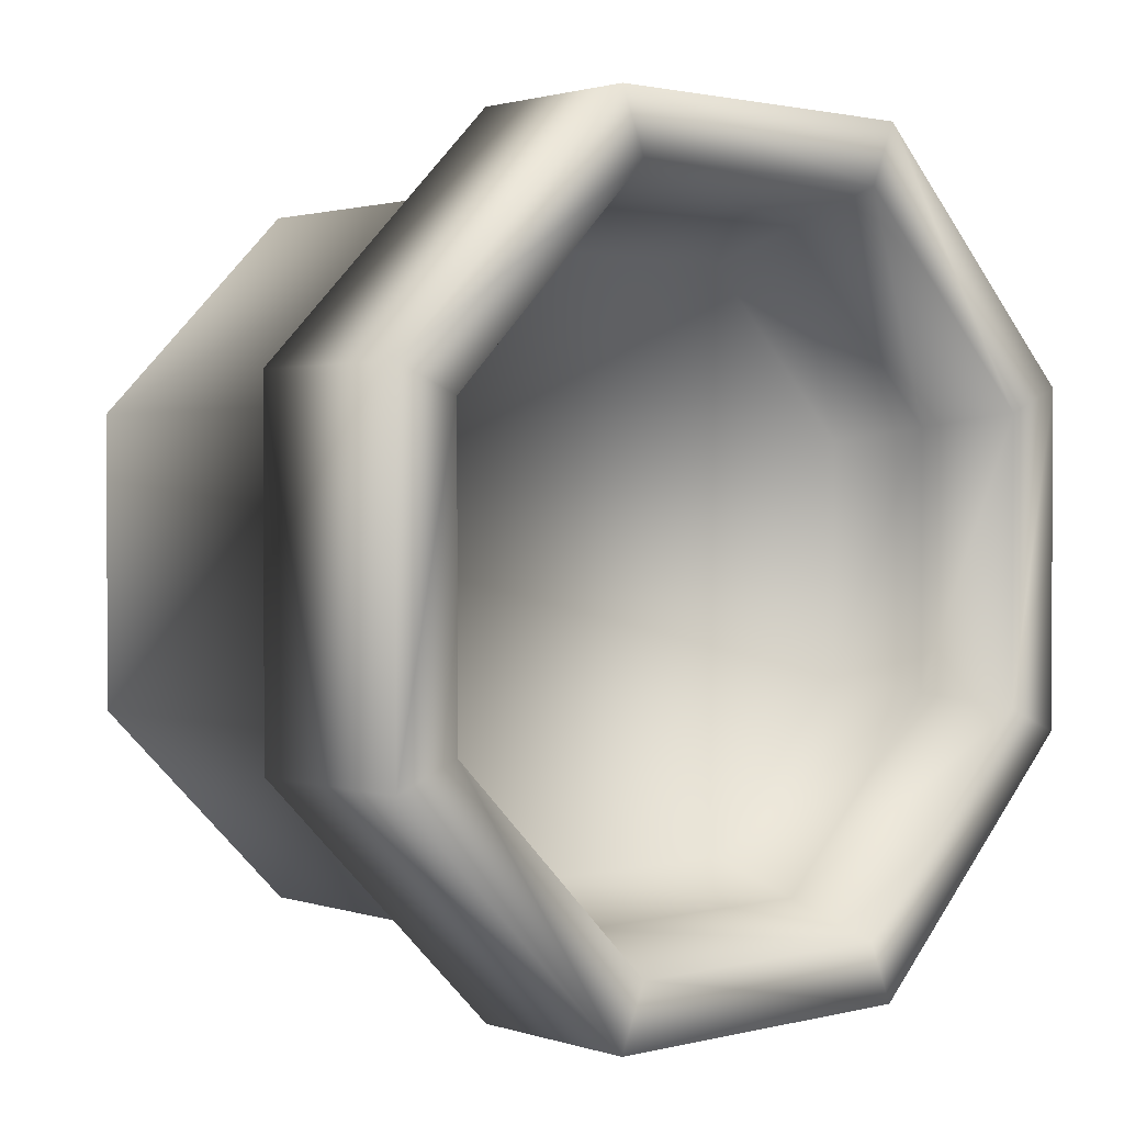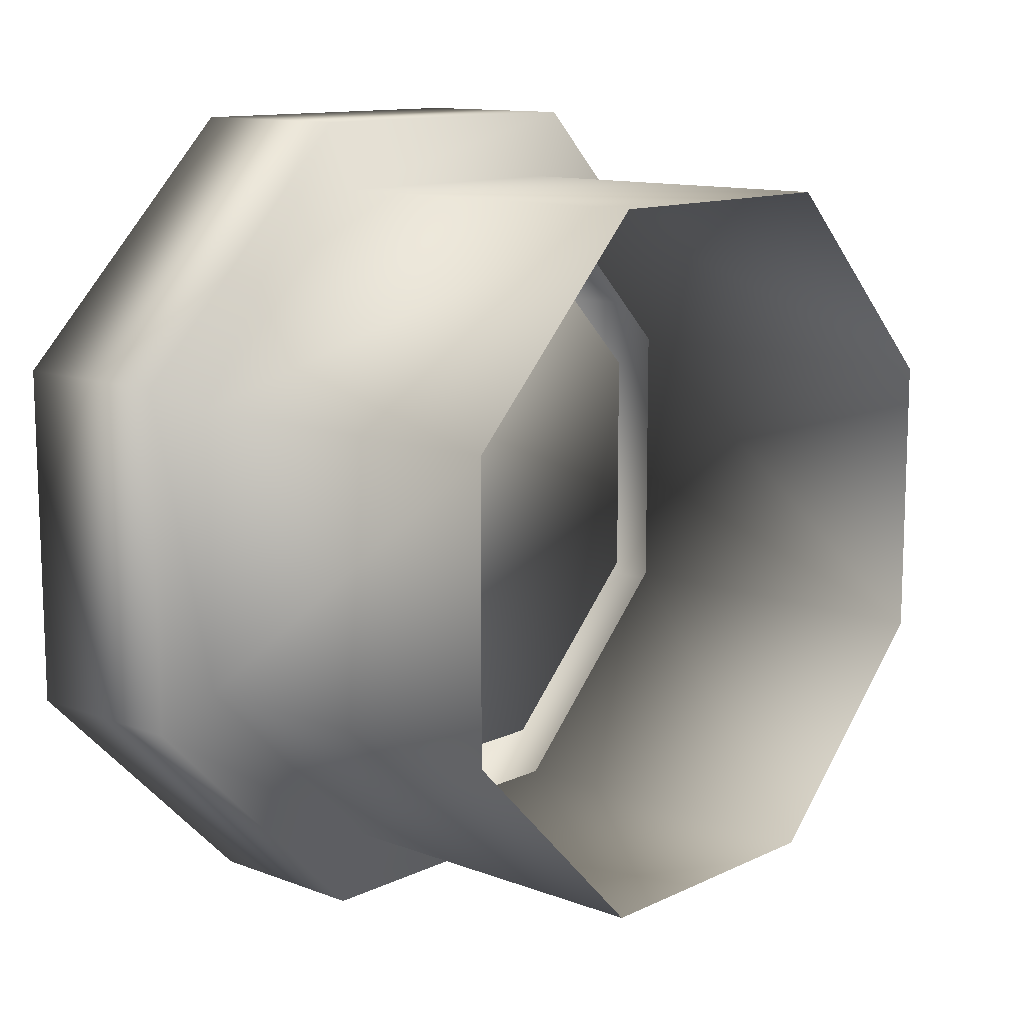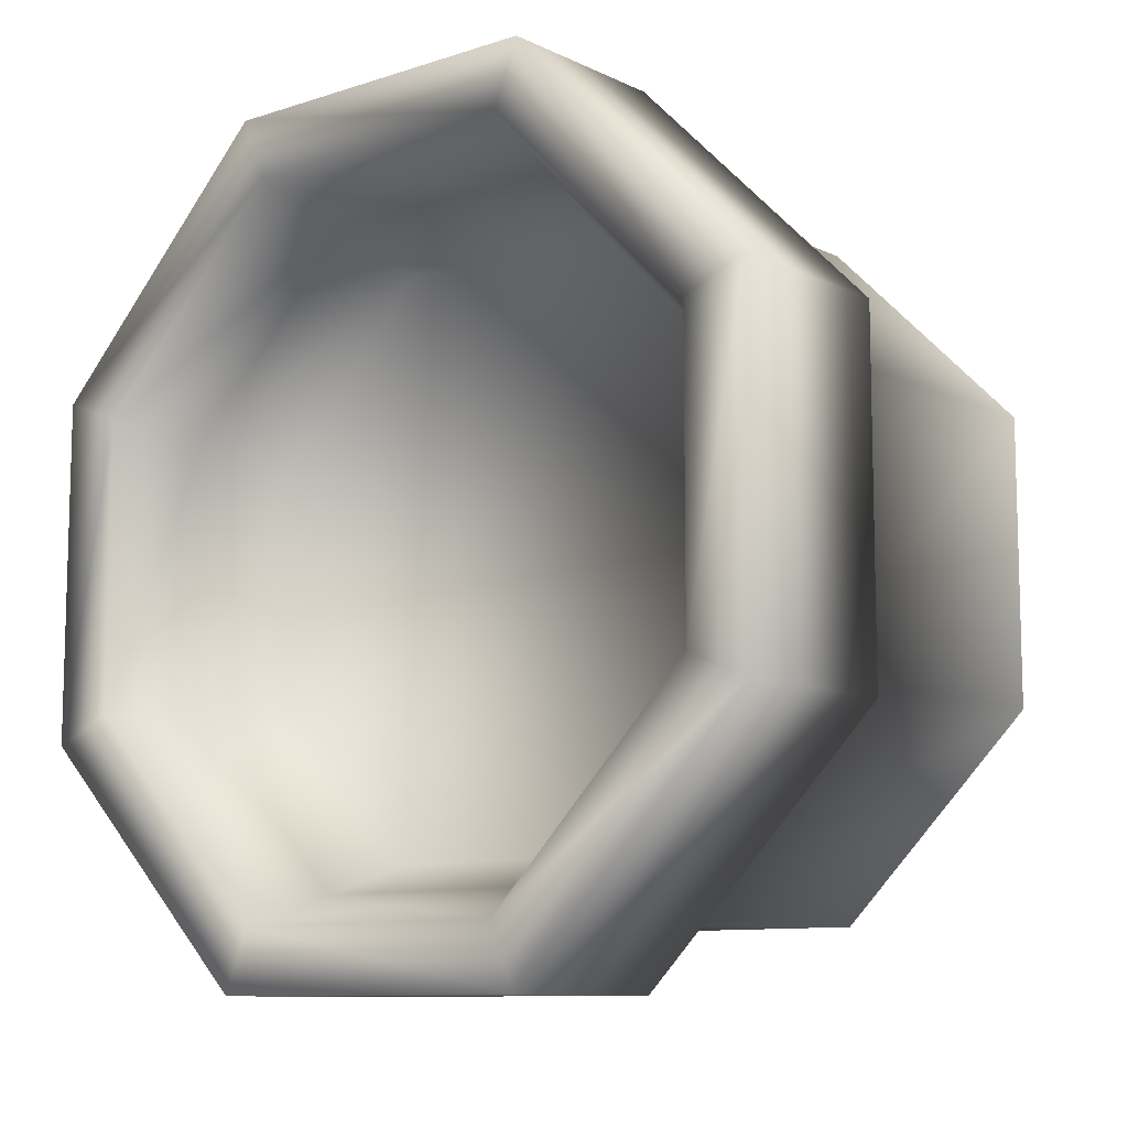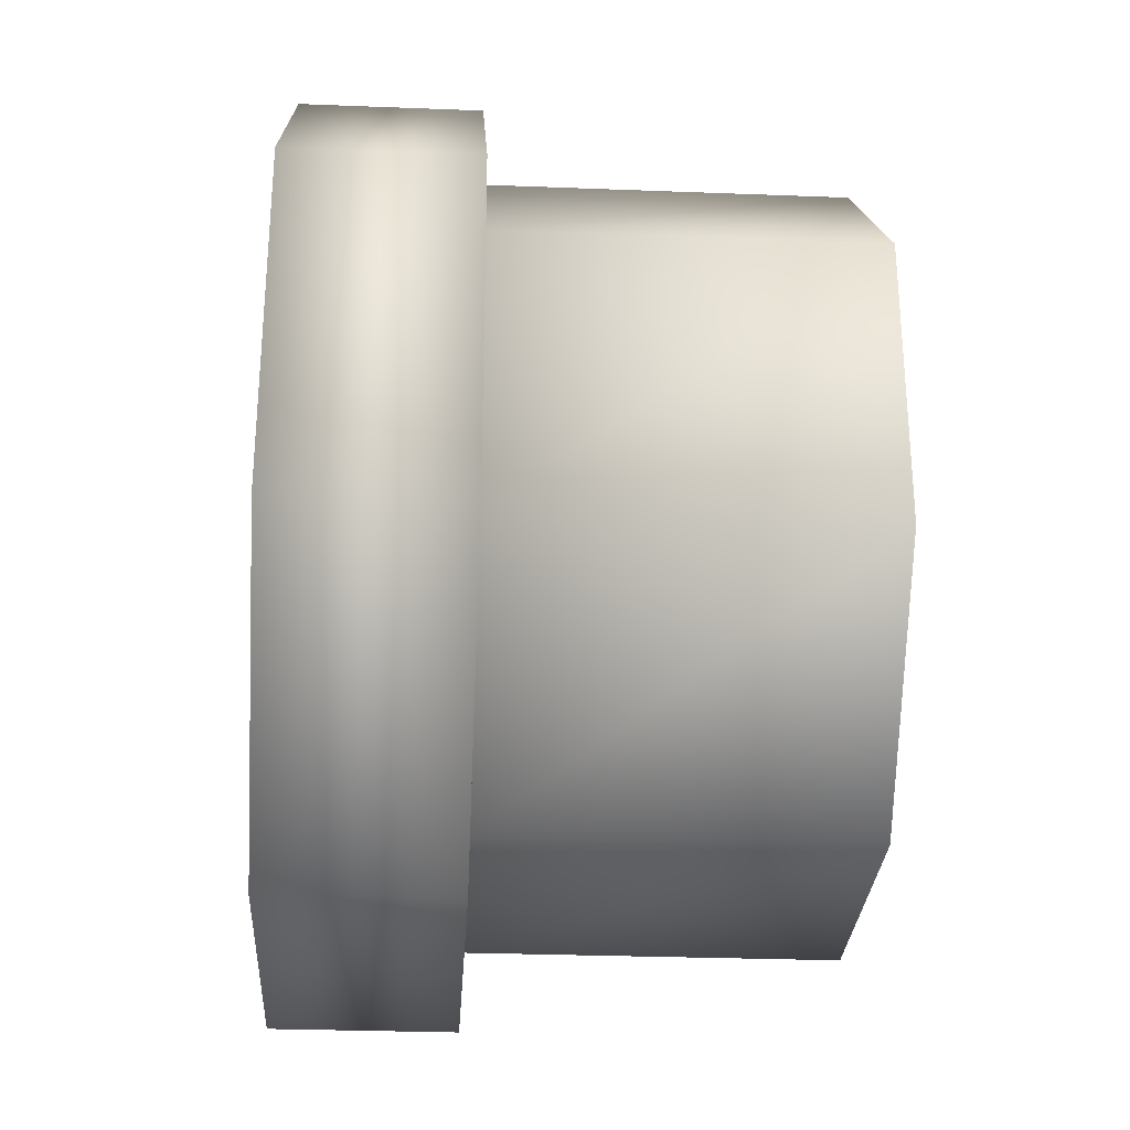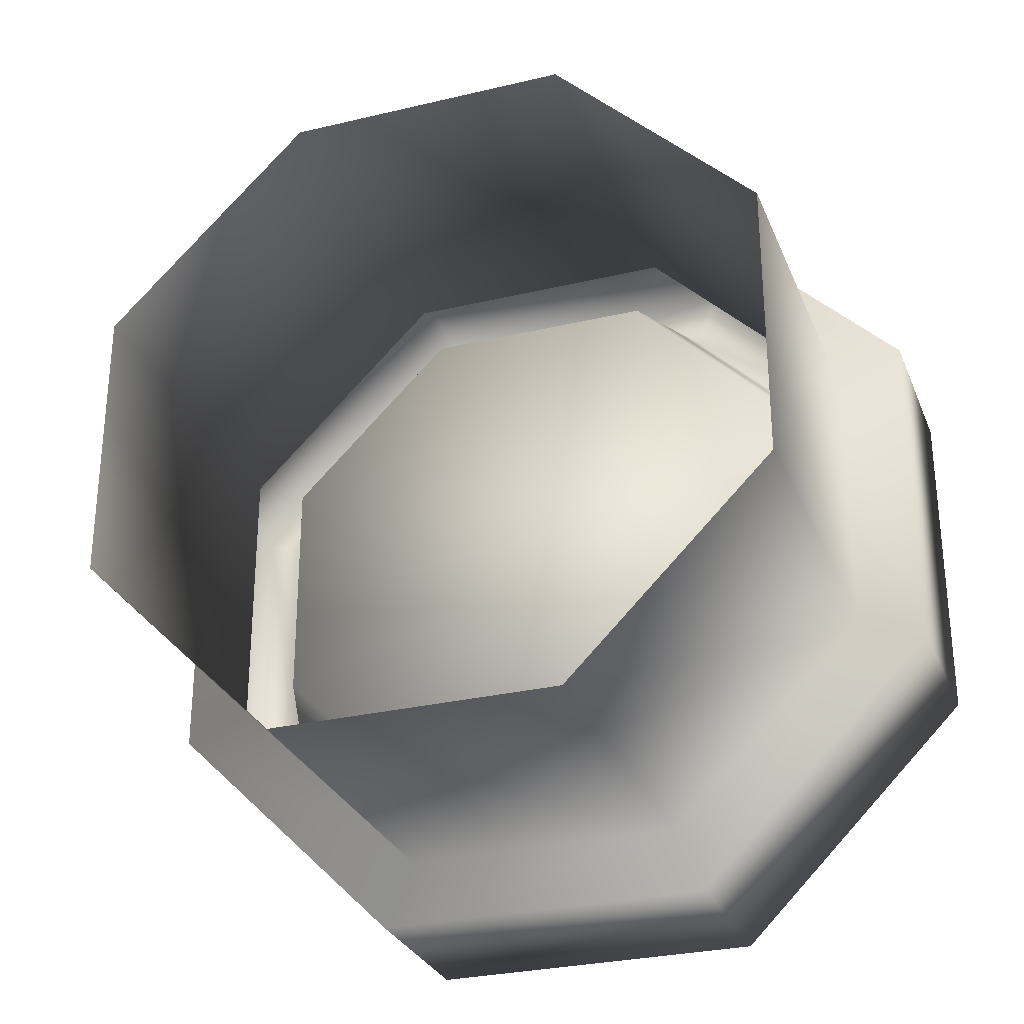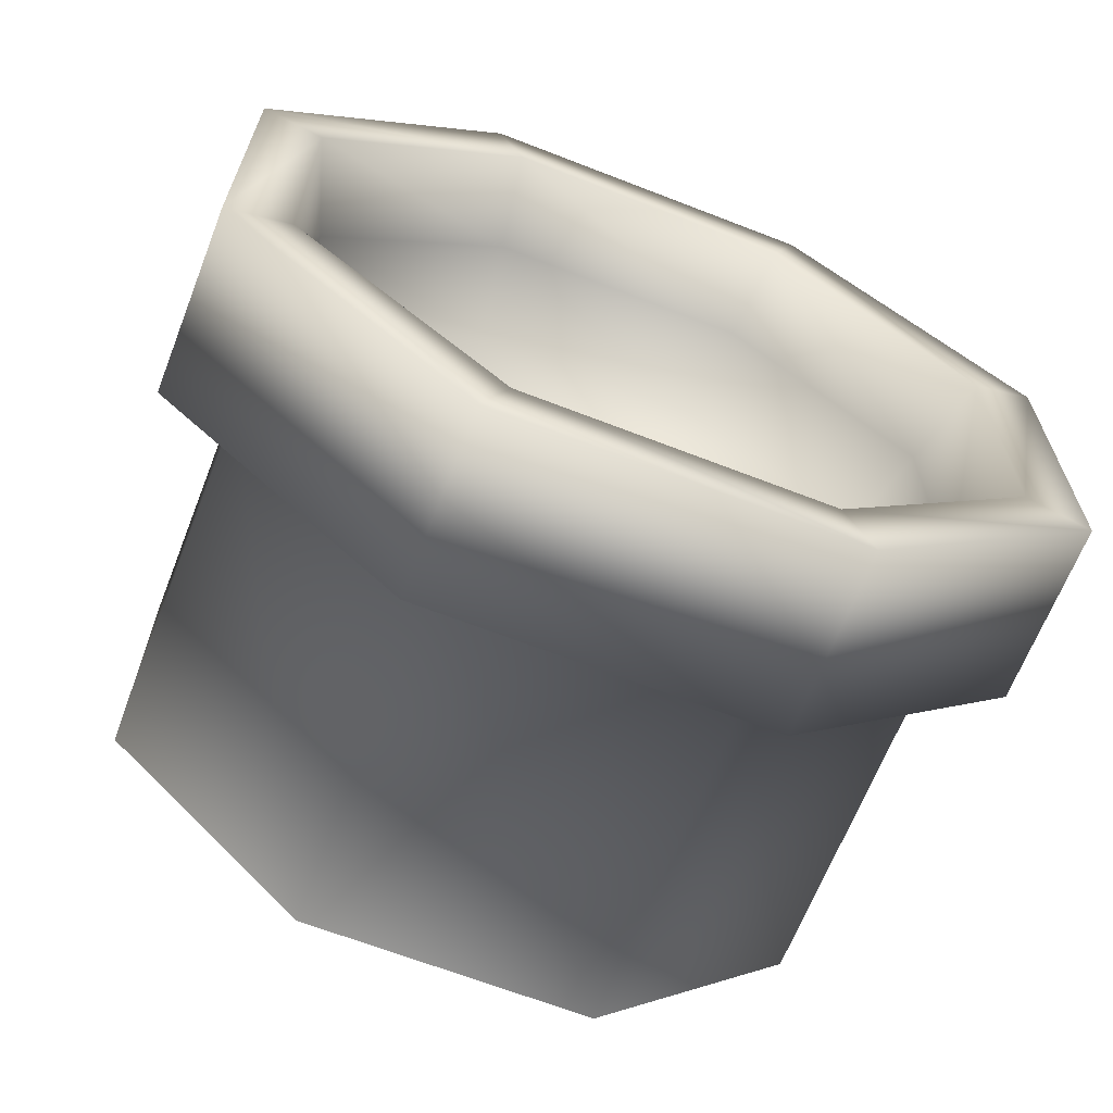
<metadata>
{"format":"obj","ext":"obj","renderer":"f3d","projection":"perspective","resolution":1024,"background":"white","views":[{"elev":1.6,"azim":-131.4,"up":"+Y"},{"elev":12.0,"azim":41.8,"up":"+Z"},{"elev":-9.9,"azim":-50.3,"up":"+Z"},{"elev":-28.8,"azim":-3.3,"up":"+Z"},{"elev":-29.2,"azim":109.4,"up":"+Y"},{"elev":-65.9,"azim":-111.4,"up":"+Y"}]}
</metadata>
<code>
v 0.1 1.457 -0.1892
v 0.1 1.189 -0.4567
v 0.1 0.8108 -0.4567
v 0.1 0.5433 -0.1892
v 0.1 0.5433 0.1892
v 0.1 0.8108 0.4567
v 0.1 1.189 0.4567
v 0.1 1.457 0.1892
v -0.1 1.457 -0.1892
v -0.1 1.189 -0.4567
v -0.1 0.8108 -0.4567
v -0.1 0.5433 -0.1892
v -0.1 0.5433 0.1892
v -0.1 0.8108 0.4567
v -0.1 1.189 0.4567
v -0.1 1.457 0.1892
v 0.5 1.381 -0.1576
v 0.5 1.158 -0.3806
v 0.5 0.8424 -0.3806
v 0.5 0.6194 -0.1576
v 0.5 0.6194 0.1576
v 0.5 0.8424 0.3806
v 0.5 1.158 0.3806
v 0.5 1.381 0.1576
v 0.1 1.158 -0.3806
v 0.1 1.381 -0.1576
v 0.1 0.8424 -0.3806
v 0.1 0.6194 -0.1576
v 0.1 0.6194 0.1576
v 0.1 0.8424 0.3806
v 0.1 1.158 0.3806
v 0.1 1.381 0.1576
v 0.1 1.32 -0.1324
v 0.1 1.32 0.1324
v 0.1 1.132 0.3197
v 0.1 0.8676 0.3197
v 0.1 0.6803 0.1324
v 0.1 0.6803 -0.1324
v 0.1 0.8676 -0.3197
v 0.1 1.132 -0.3197
v -0.1 1.388 -0.1608
v -0.1 1.161 -0.3882
v -0.1 1.388 0.1608
v -0.1 1.161 0.3882
v -0.1 0.8392 0.3882
v -0.1 0.6118 0.1608
v -0.1 0.6118 -0.1608
v -0.1 0.8392 -0.3882
v 0 1.354 -0.1466
v 0 1.147 -0.3539
v 0 1.354 0.1466
v 0 1.147 0.3539
v 0 0.8534 0.3539
v 0 0.6461 0.1466
v 0 0.6461 -0.1466
v 0 0.8534 -0.3539
g mesh01
f 9 1 2 10
f 10 2 3 11
f 11 3 4 12
f 12 4 5 13
f 13 5 6 14
f 14 6 7 15
f 15 7 8 16
f 16 8 1 9
f 26 17 18 25
f 25 18 19 27
f 27 19 20 28
f 28 20 21 29
f 29 21 22 30
f 30 22 23 31
f 31 23 24 32
f 32 24 17 26
f 31 32 8 7
f 8 32 26 1
f 26 25 2 1
f 25 27 3 2
f 27 28 4 3
f 28 29 5 4
f 29 30 6 5
f 30 31 7 6
f 40 39 38 37 36 35 34 33
f 41 9 10 42
f 43 16 9 41
f 44 15 16 43
f 45 14 15 44
f 46 13 14 45
f 47 12 13 46
f 48 11 12 47
f 42 10 11 48
f 49 41 42 50
f 50 40 33 49
f 51 43 41 49
f 49 33 34 51
f 52 44 43 51
f 51 34 35 52
f 53 45 44 52
f 52 35 36 53
f 54 46 45 53
f 53 36 37 54
f 55 47 46 54
f 54 37 38 55
f 56 48 47 55
f 55 38 39 56
f 50 42 48 56
f 56 39 40 50

</code>
